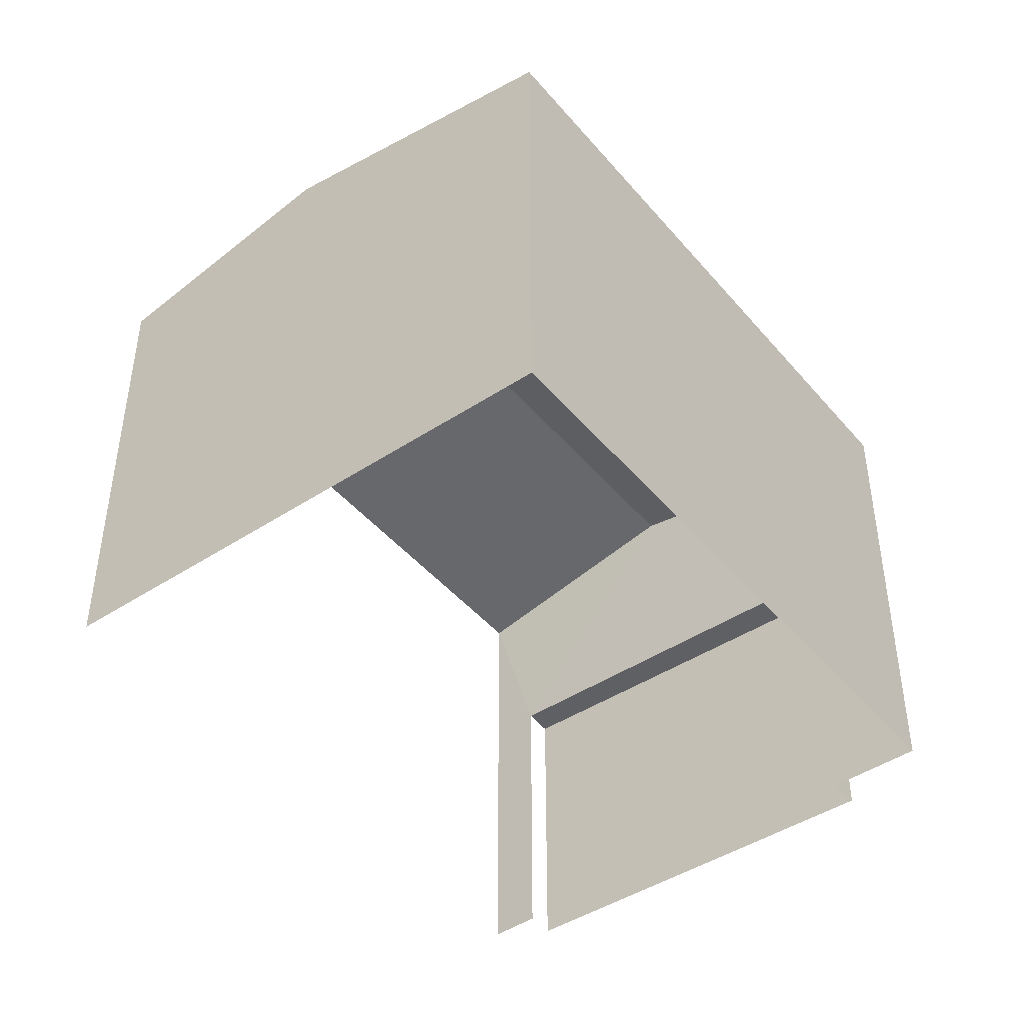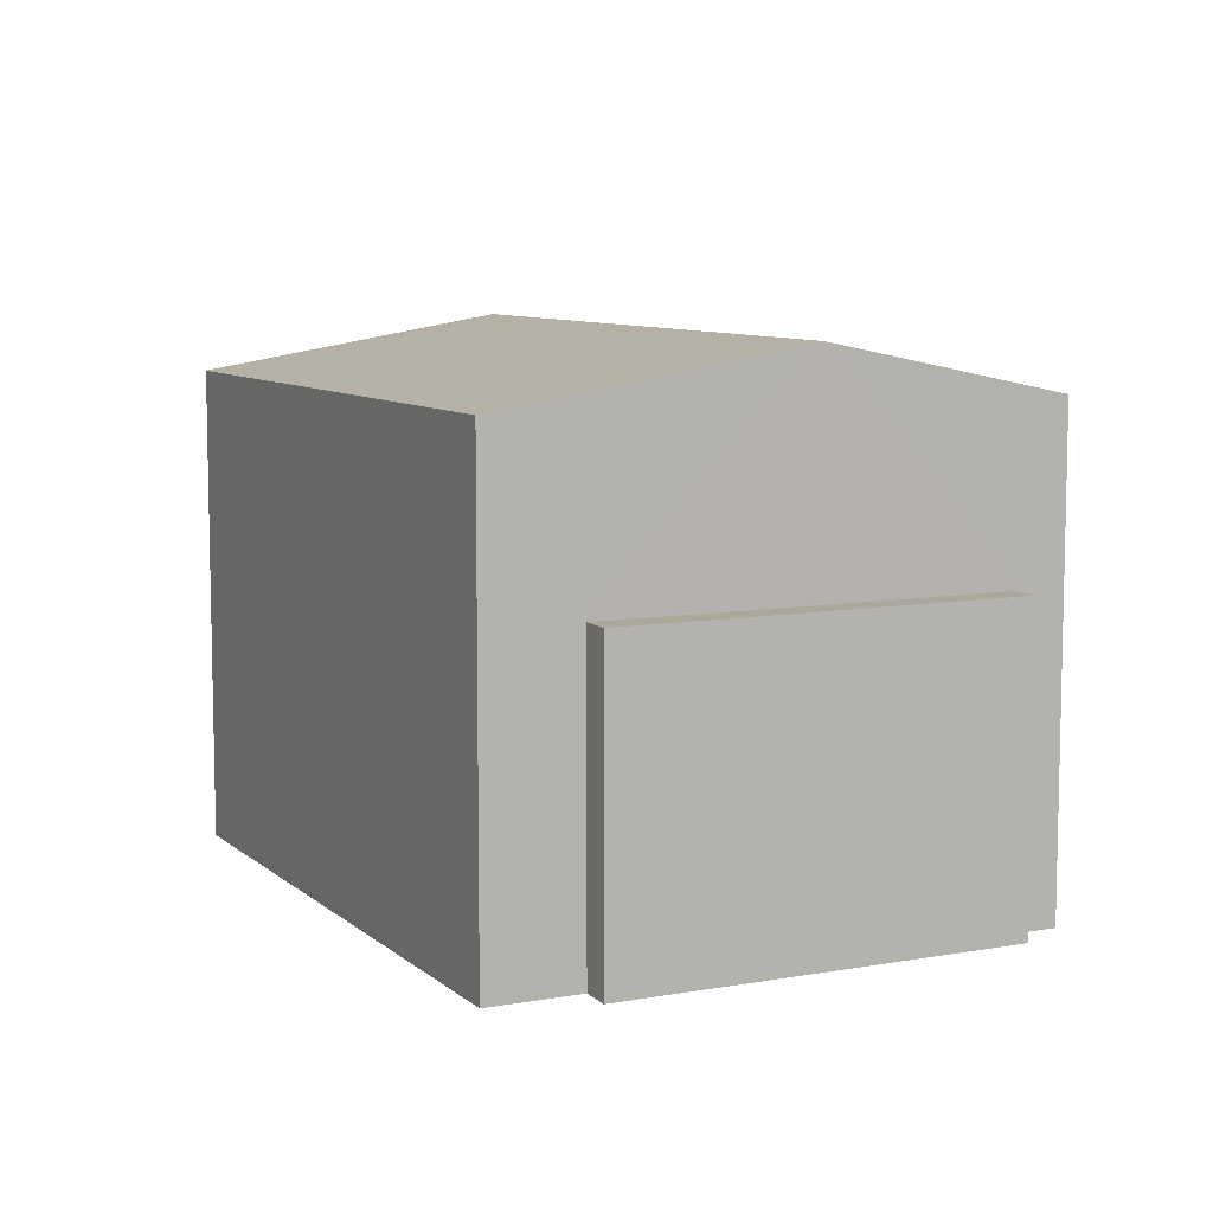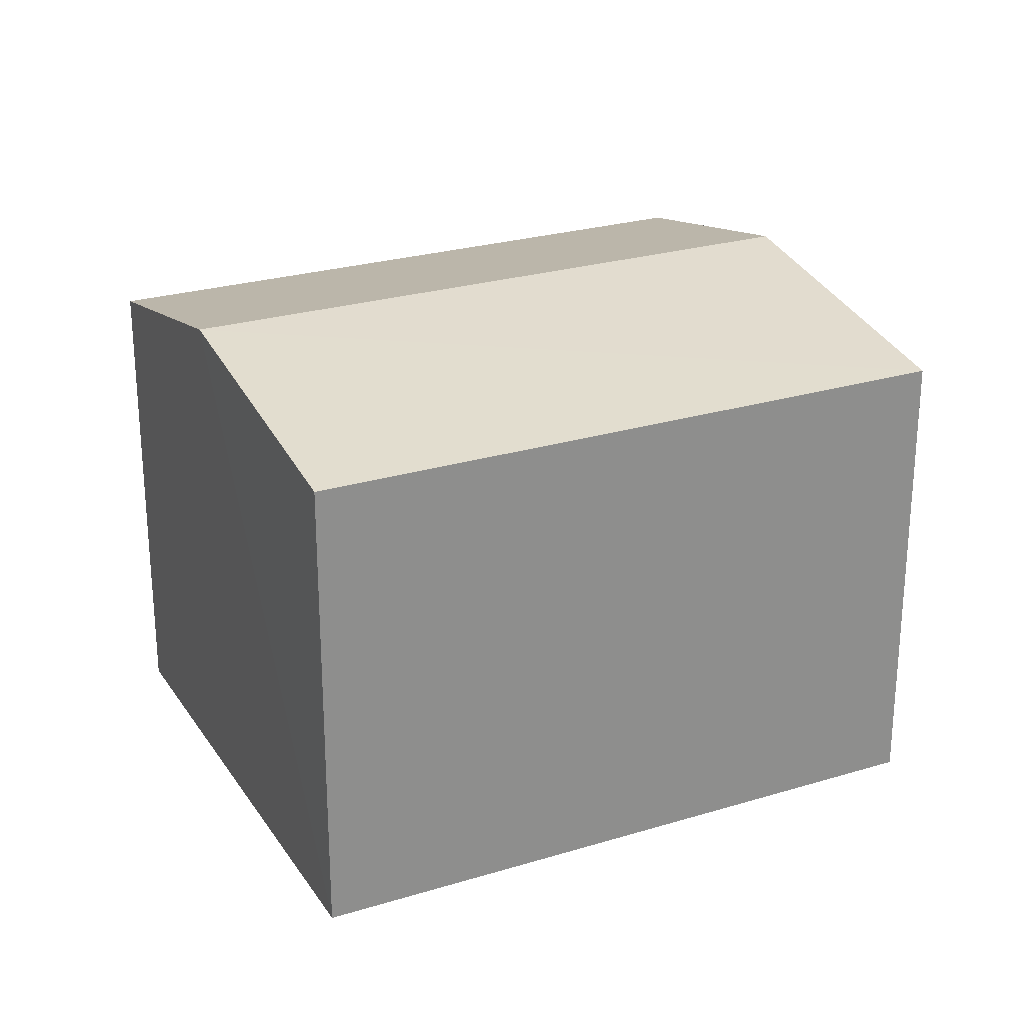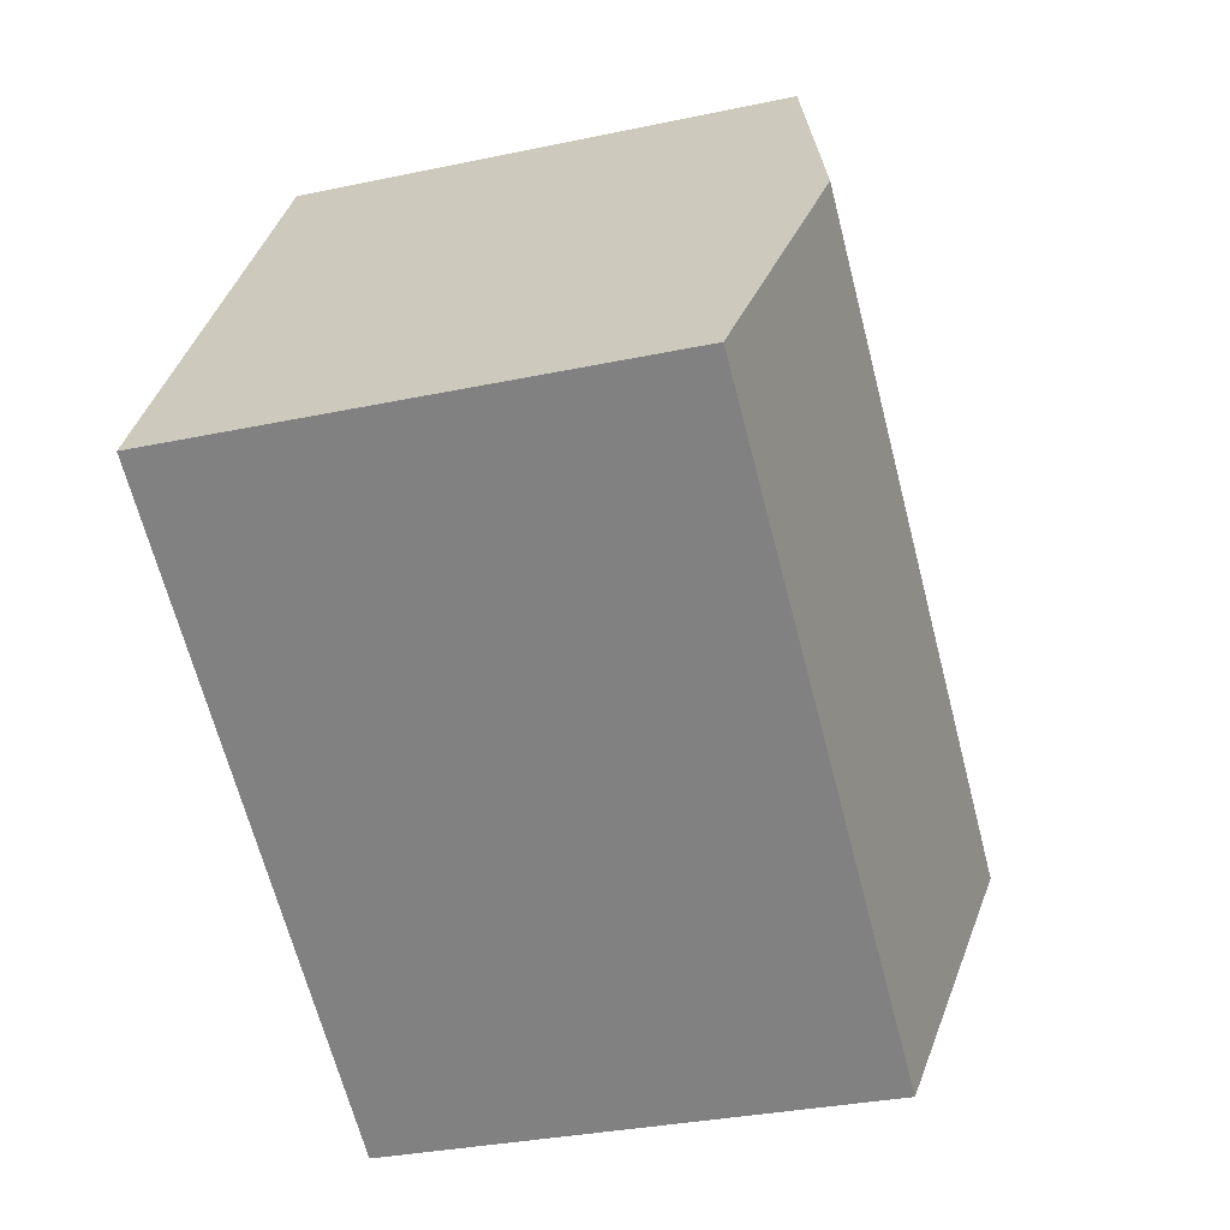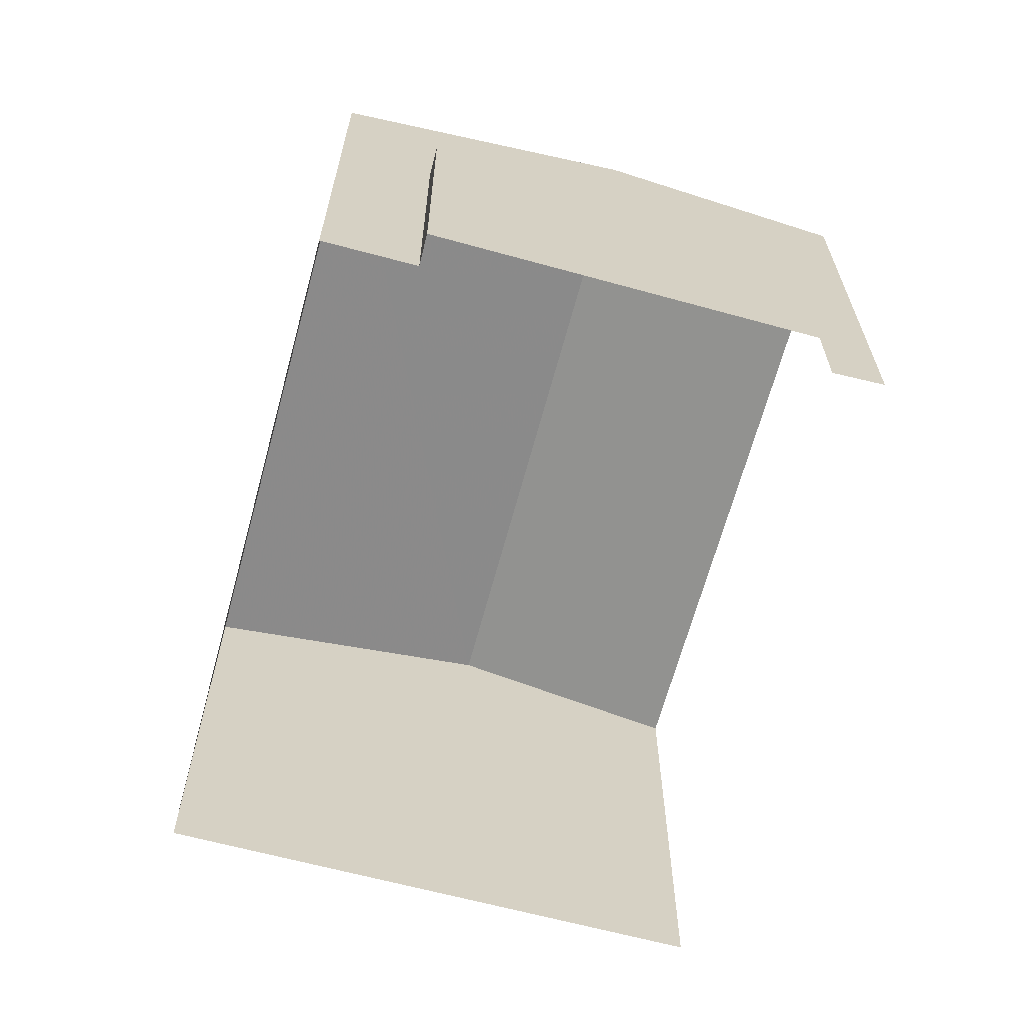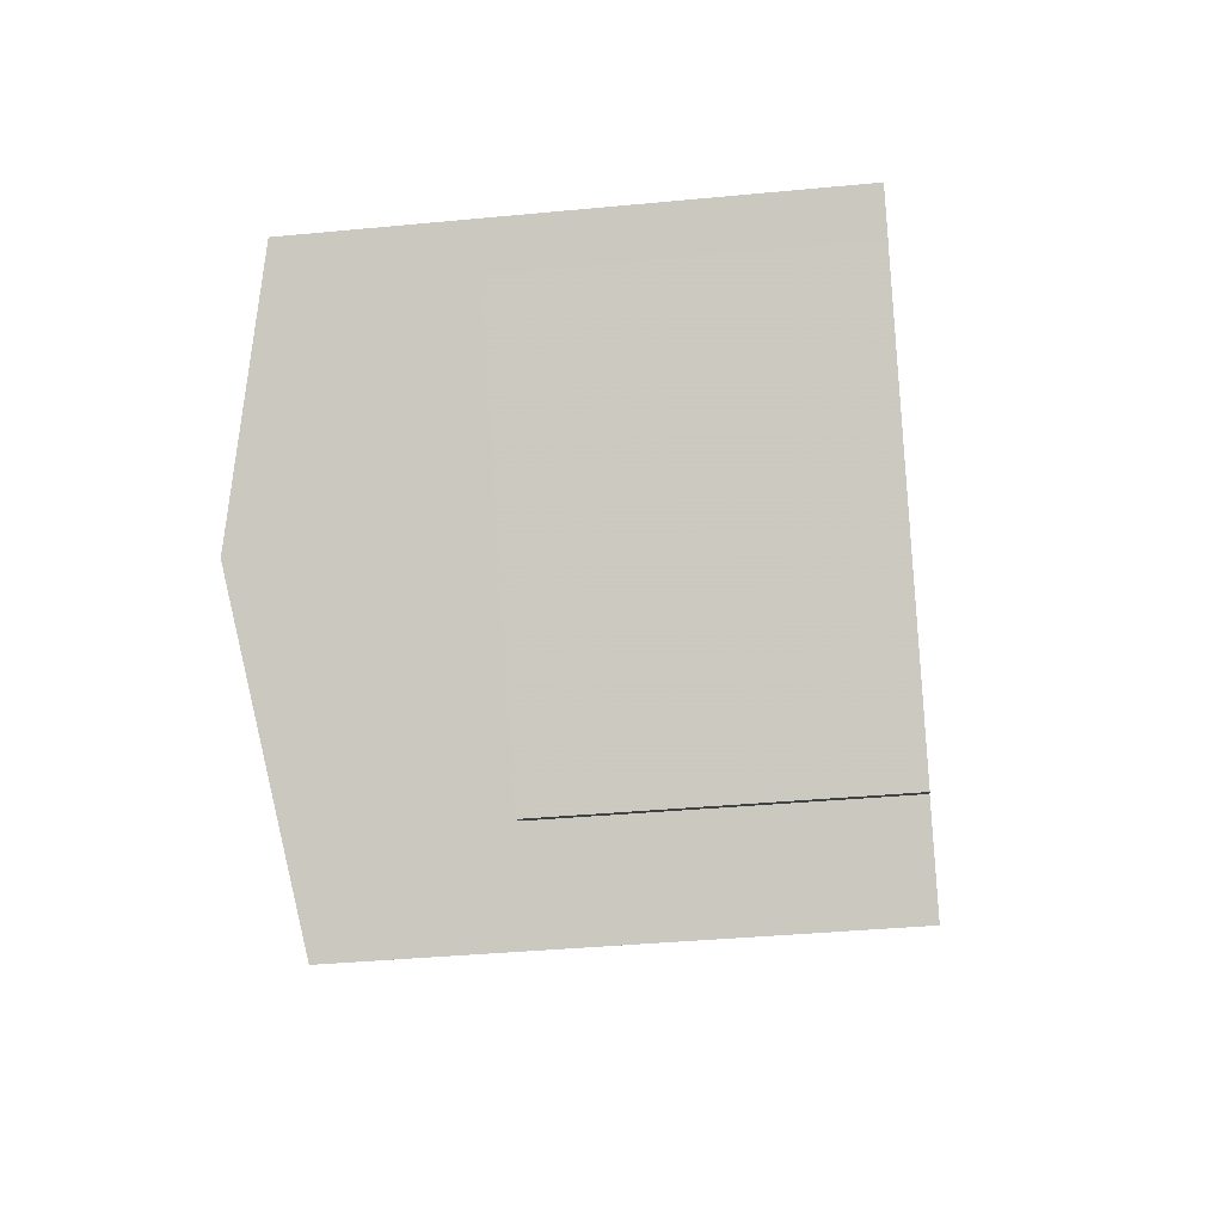
<metadata>
{"format":"obj","ext":"obj","renderer":"f3d","projection":"perspective","resolution":1024,"background":"white","views":[{"elev":-45.0,"azim":-83.6,"up":"+Z"},{"elev":8.3,"azim":33.0,"up":"+Z"},{"elev":25.6,"azim":-57.0,"up":"+Z"},{"elev":-31.8,"azim":-73.3,"up":"+Y"},{"elev":-65.6,"azim":44.0,"up":"+Z"},{"elev":-35.9,"azim":97.3,"up":"+Y"}]}
</metadata>
<code>
v -2.255e+05 -1.276e+05 13.11
v -2.255e+05 -1.276e+05 13.11
v -2.255e+05 -1.276e+05 13.11
v -2.255e+05 -1.276e+05 13.11
v -2.255e+05 -1.276e+05 13.11
v -2.255e+05 -1.276e+05 13.11
v -2.255e+05 -1.276e+05 13.11
v -2.255e+05 -1.276e+05 13.11
v -2.255e+05 -1.276e+05 17.46
v -2.255e+05 -1.276e+05 17.46
v -2.255e+05 -1.276e+05 17.46
v -2.255e+05 -1.276e+05 17.46
v -2.255e+05 -1.276e+05 20.58
v -2.255e+05 -1.276e+05 19.85
v -2.255e+05 -1.276e+05 20.58
v -2.255e+05 -1.276e+05 19.85
v -2.255e+05 -1.276e+05 19.85
v -2.255e+05 -1.276e+05 19.85
f 1 2 3
f 4 3 5
f 4 5 6
f 2 7 8
f 5 2 8
f 3 2 5
f 9 11 7
f 2 9 7
f 17 1 3
f 17 18 1
f 9 10 11
f 9 12 10
f 13 14 15
f 13 16 14
f 15 17 13
f 15 18 17
f 14 4 6
f 14 16 4
f 17 3 13
f 3 4 13
f 4 16 13
f 5 8 10
f 12 5 10
f 2 1 9
f 12 6 5
f 12 9 15
f 14 6 12
f 9 1 18
f 14 12 15
f 15 9 18
f 11 8 7
f 11 10 8

</code>
